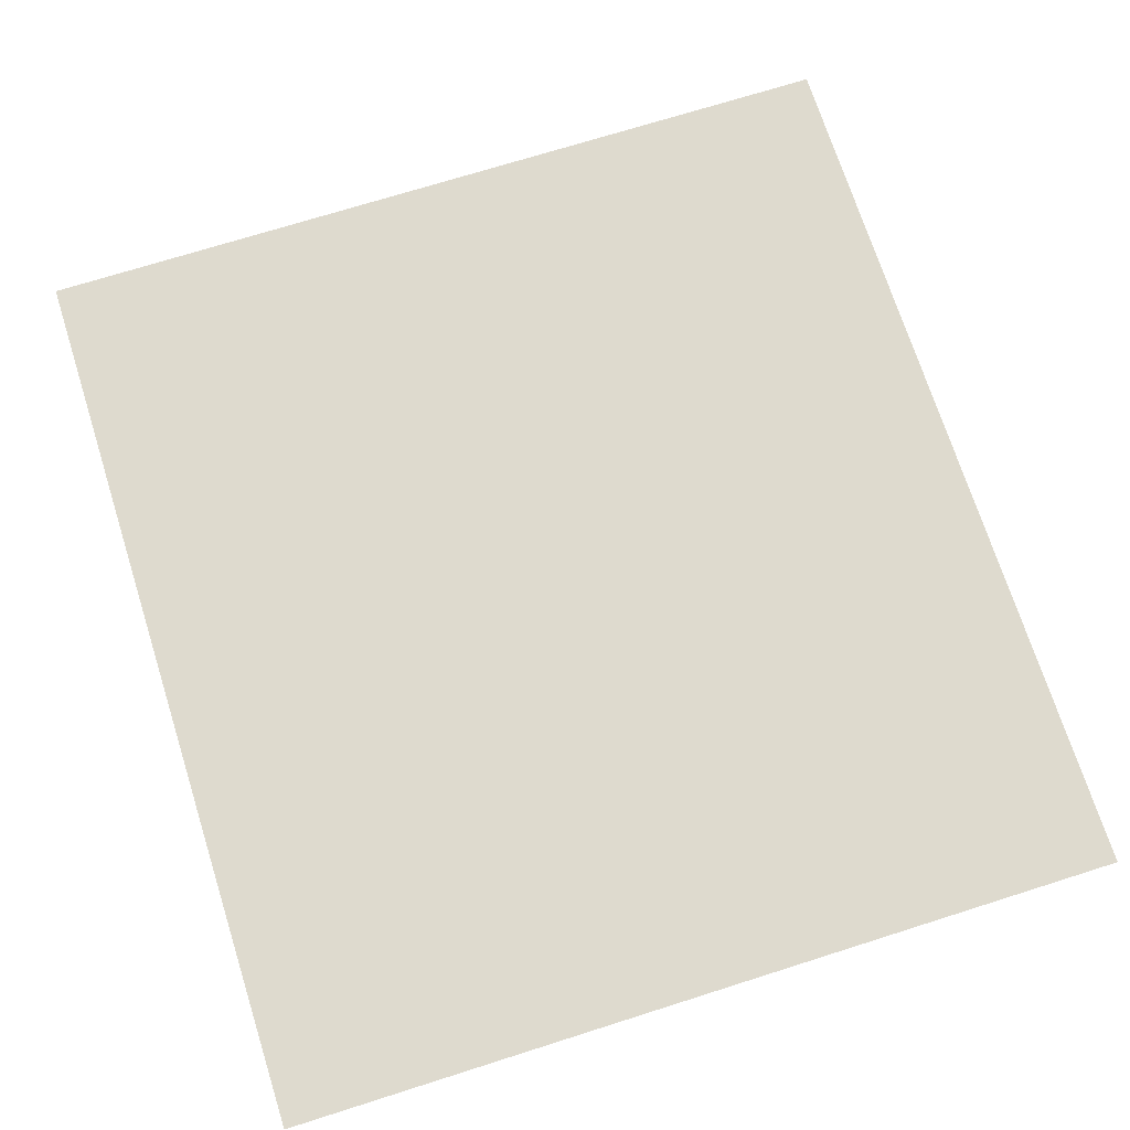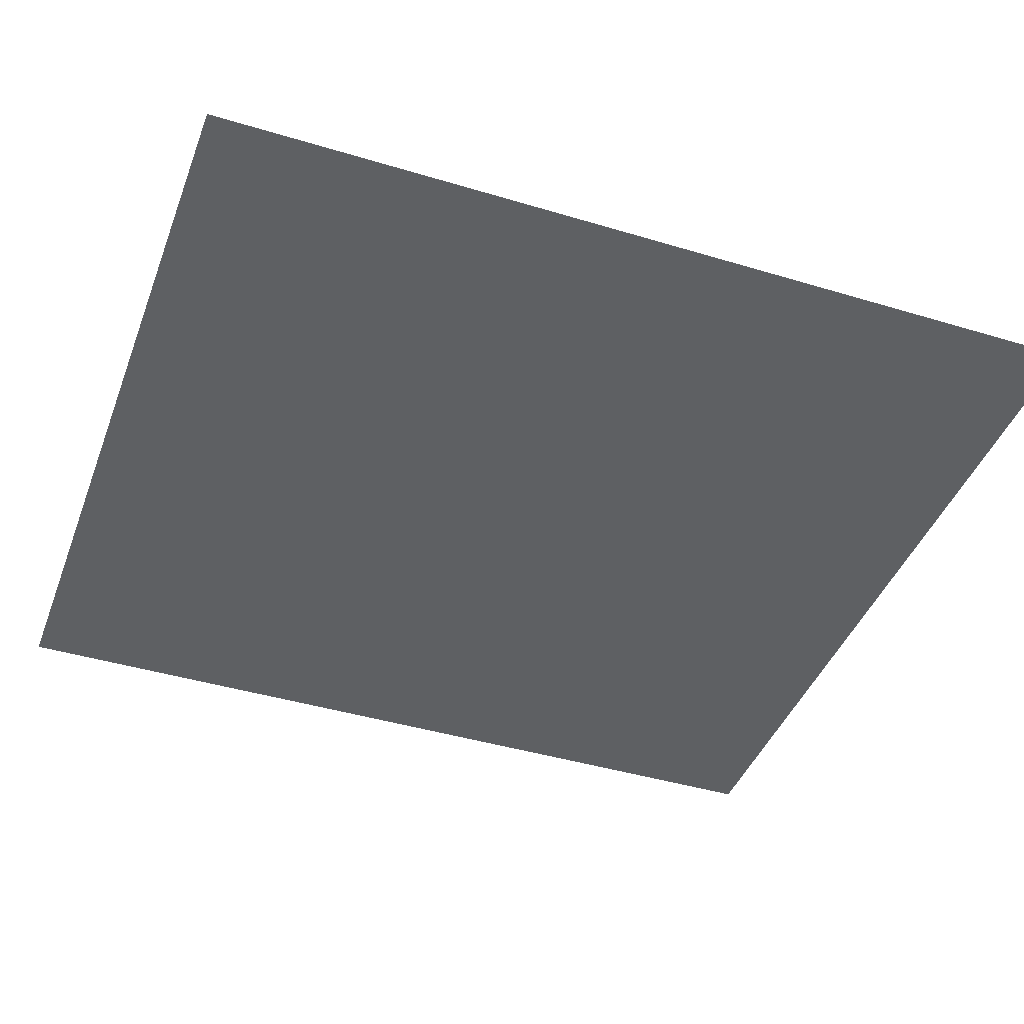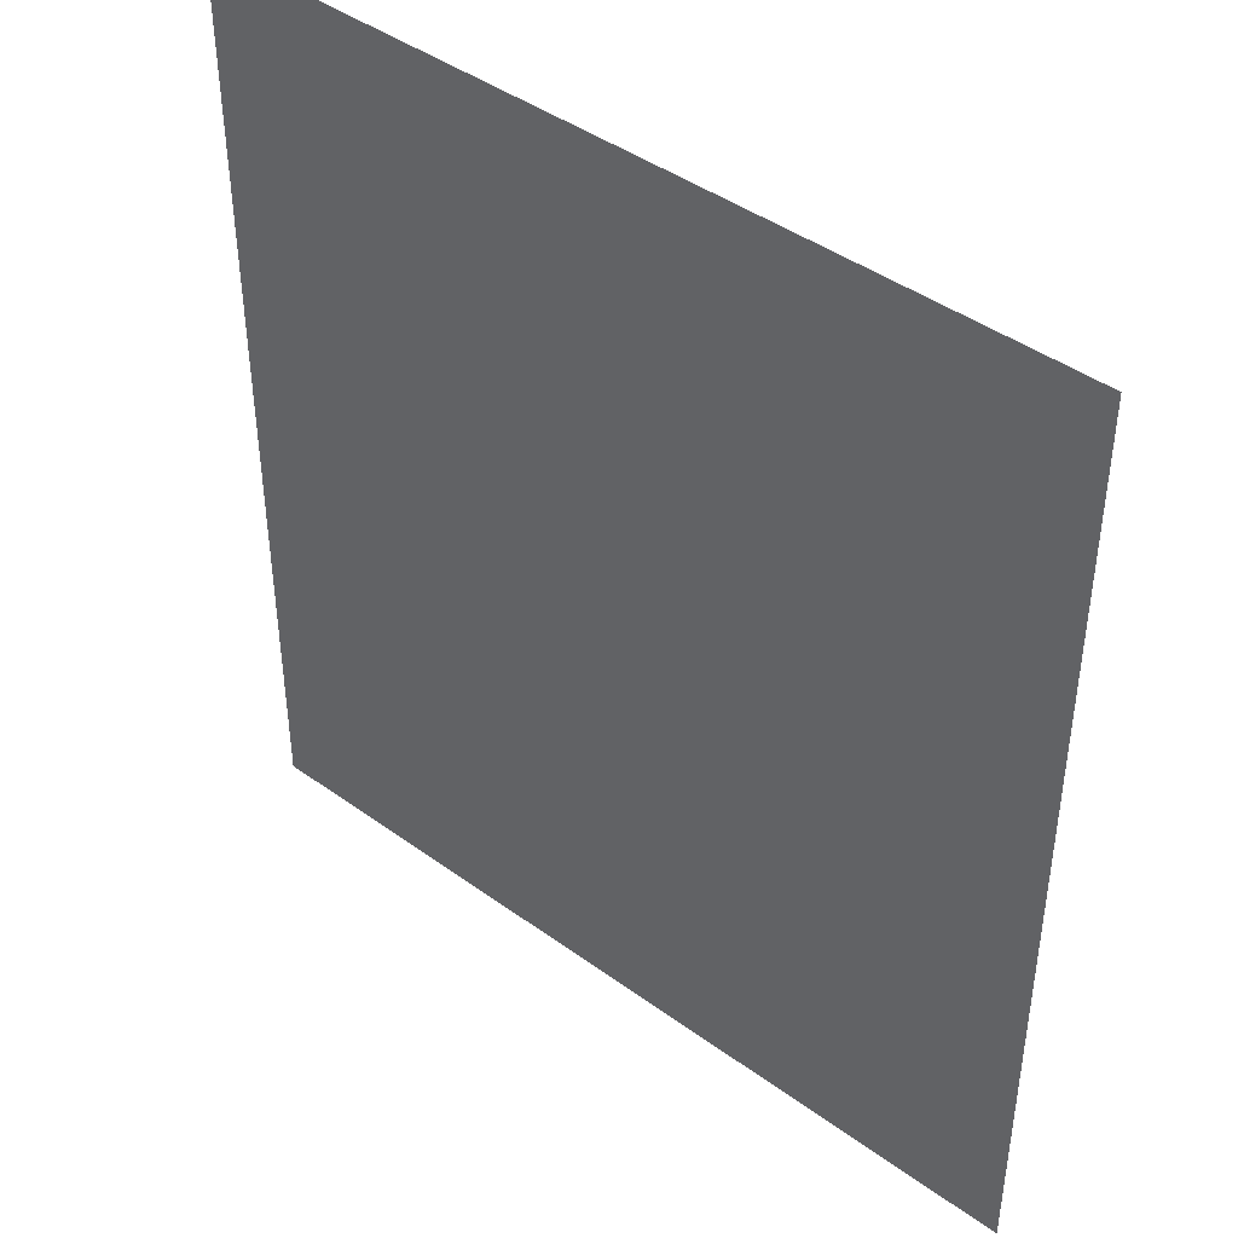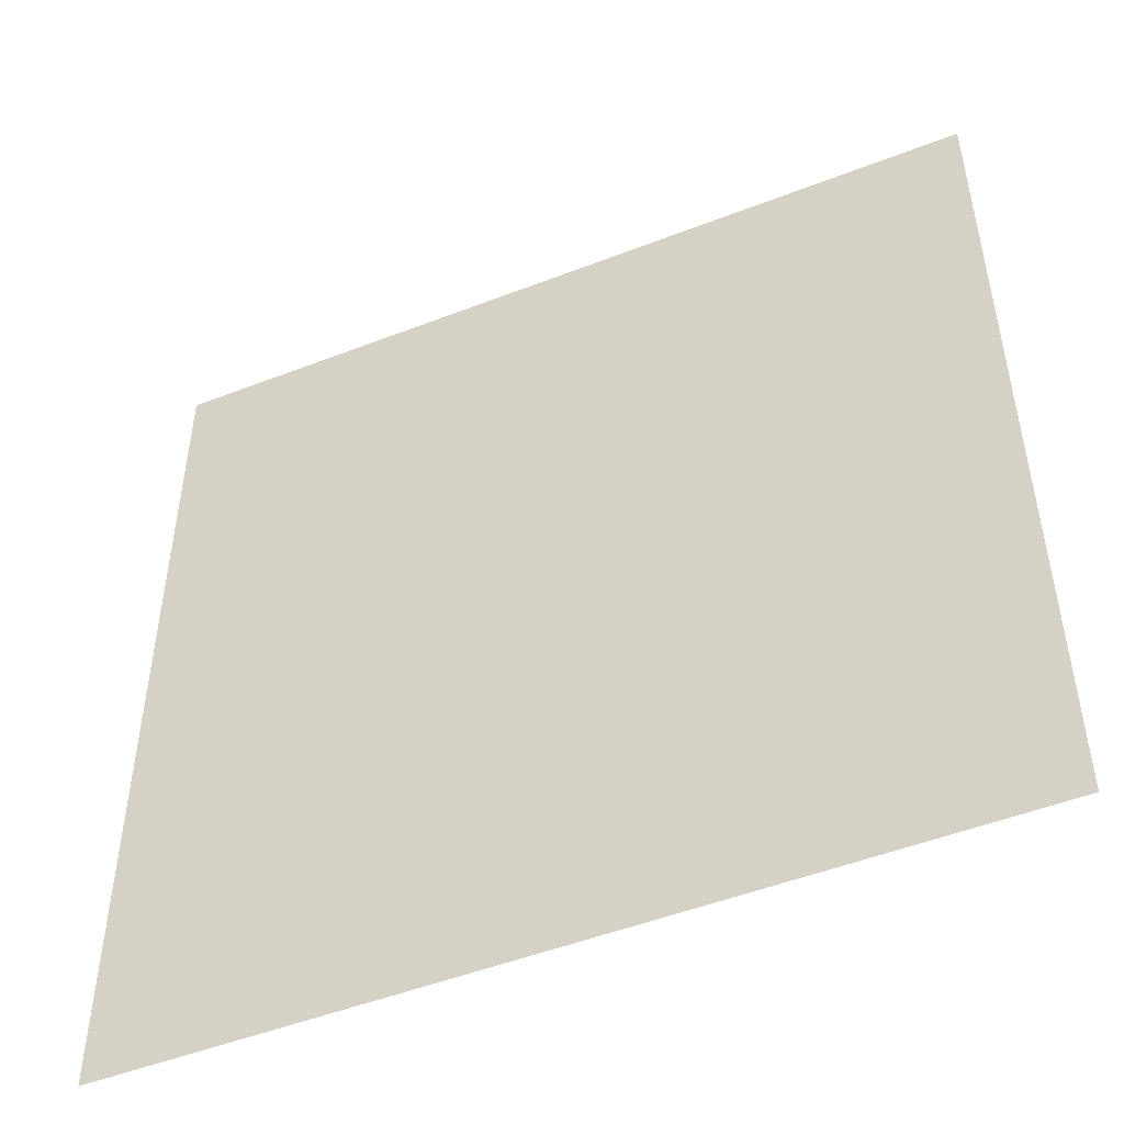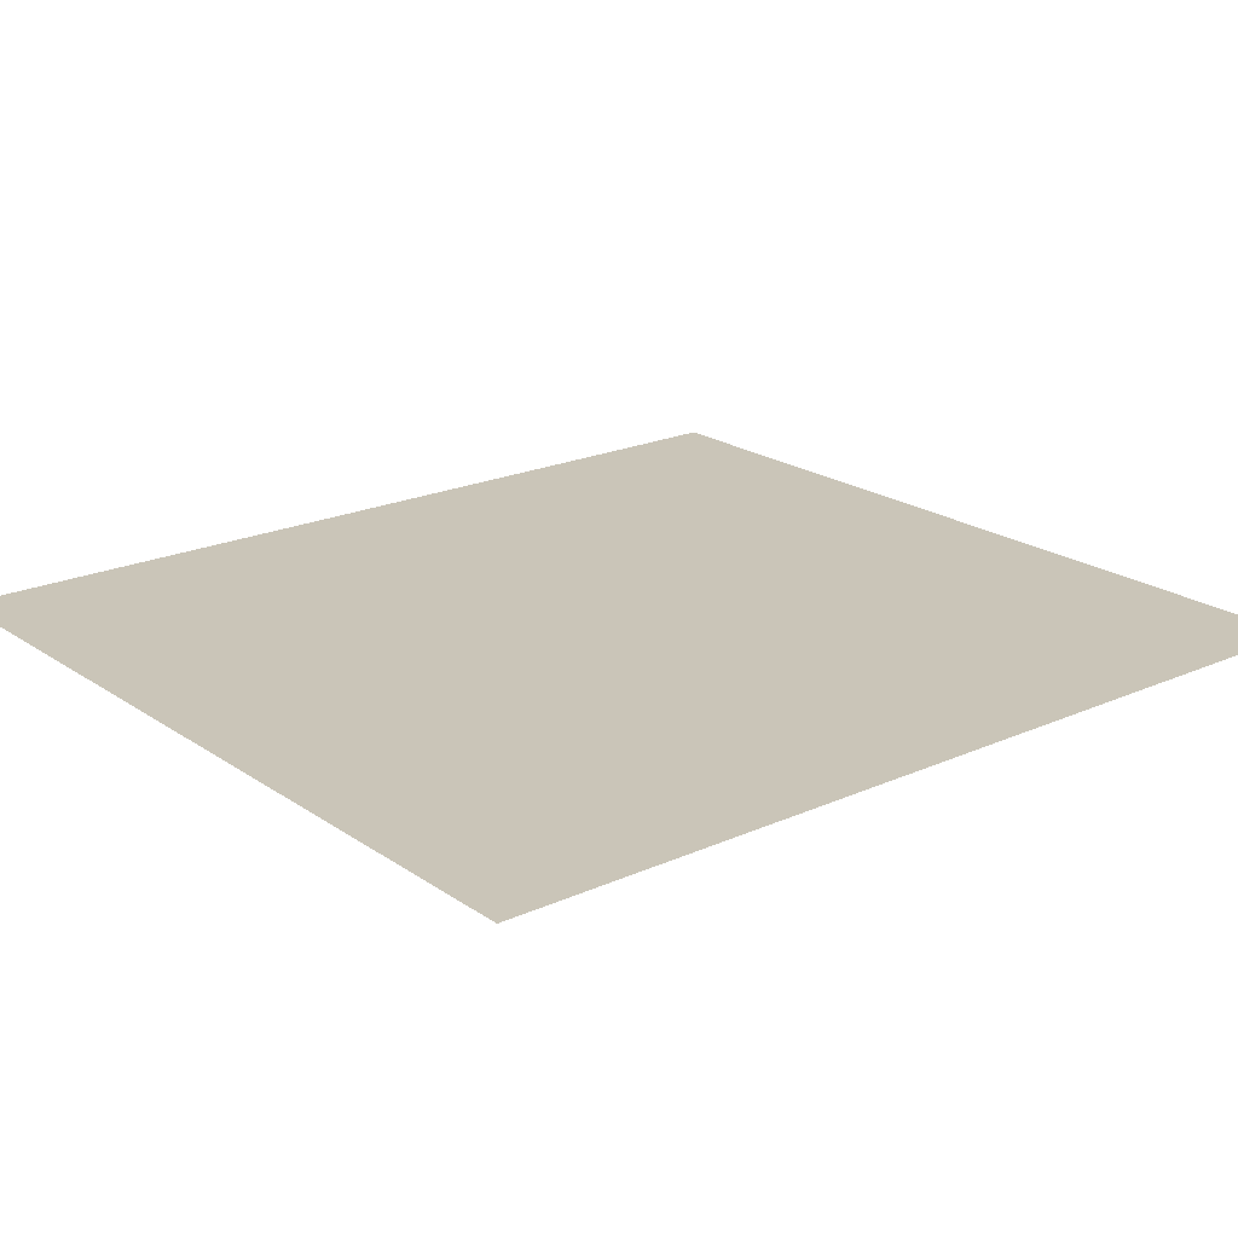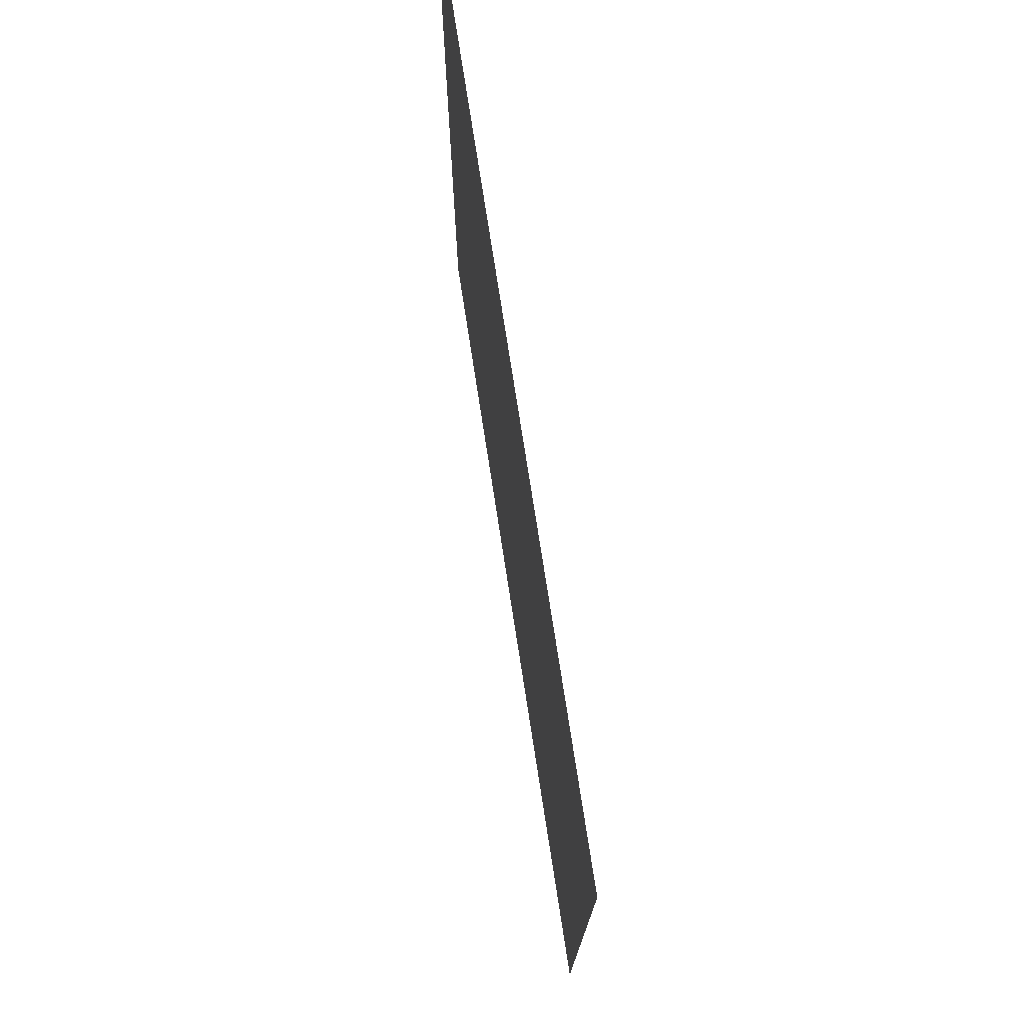
<metadata>
{"format":"obj","ext":"obj","renderer":"f3d","projection":"perspective","resolution":1024,"background":"white","views":[{"elev":71.3,"azim":-17.6,"up":"+Y"},{"elev":-42.3,"azim":70.1,"up":"+Y"},{"elev":43.1,"azim":-139.3,"up":"+Z"},{"elev":-49.9,"azim":-156.8,"up":"+Z"},{"elev":20.5,"azim":-129.2,"up":"+Y"},{"elev":75.7,"azim":-98.8,"up":"+Z"}]}
</metadata>
<code>
g default
v -79.79 -4.551 -116.4
v -79.79 -4.551 105.8
v 126.2 -4.551 -116.4
v 126.2 -4.551 105.8
g cafeteria:pCube30
f 1 2 4 3

</code>
